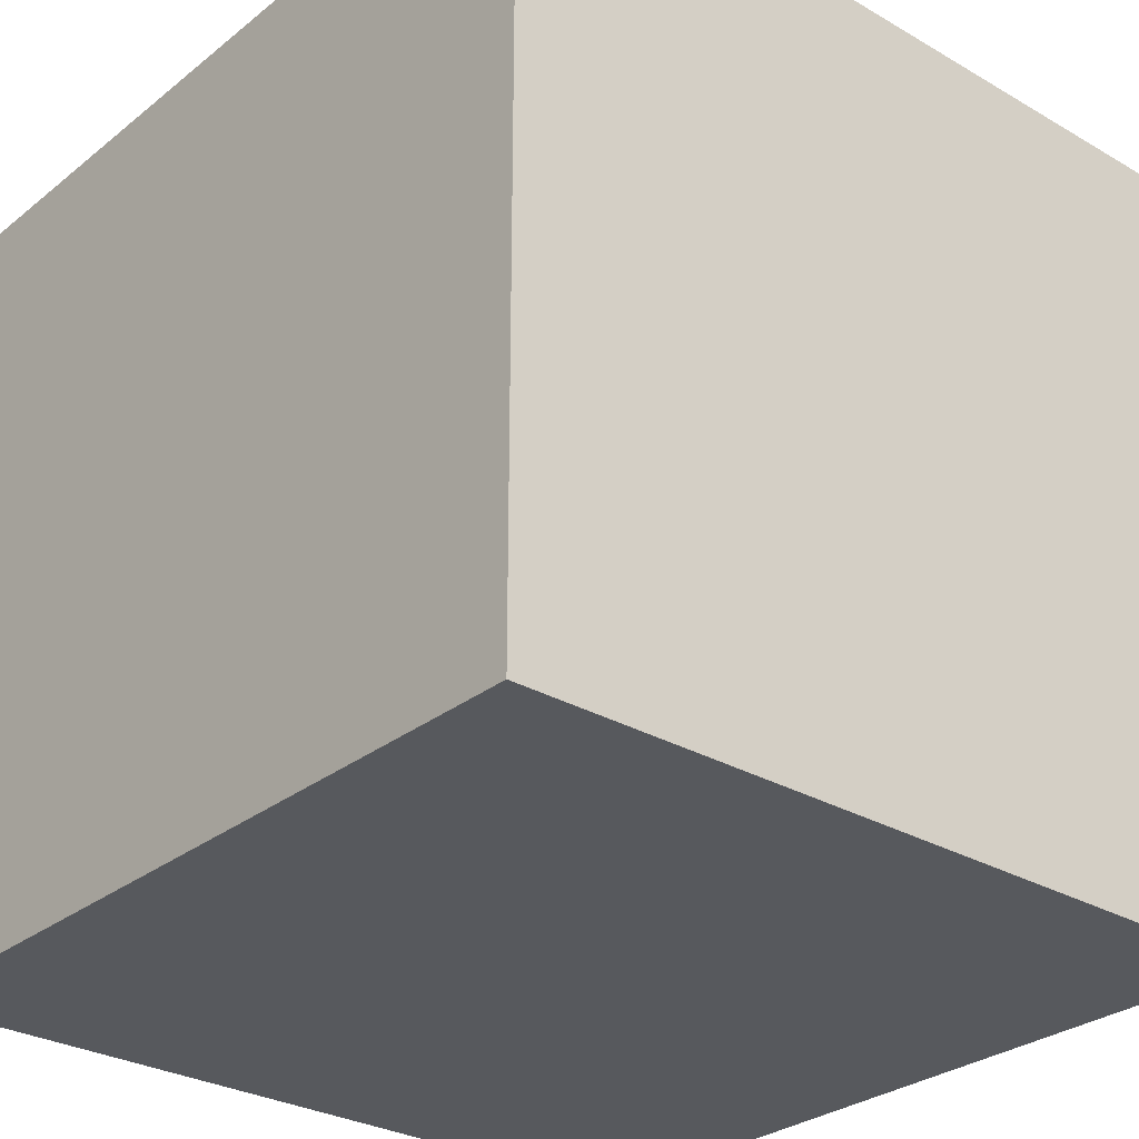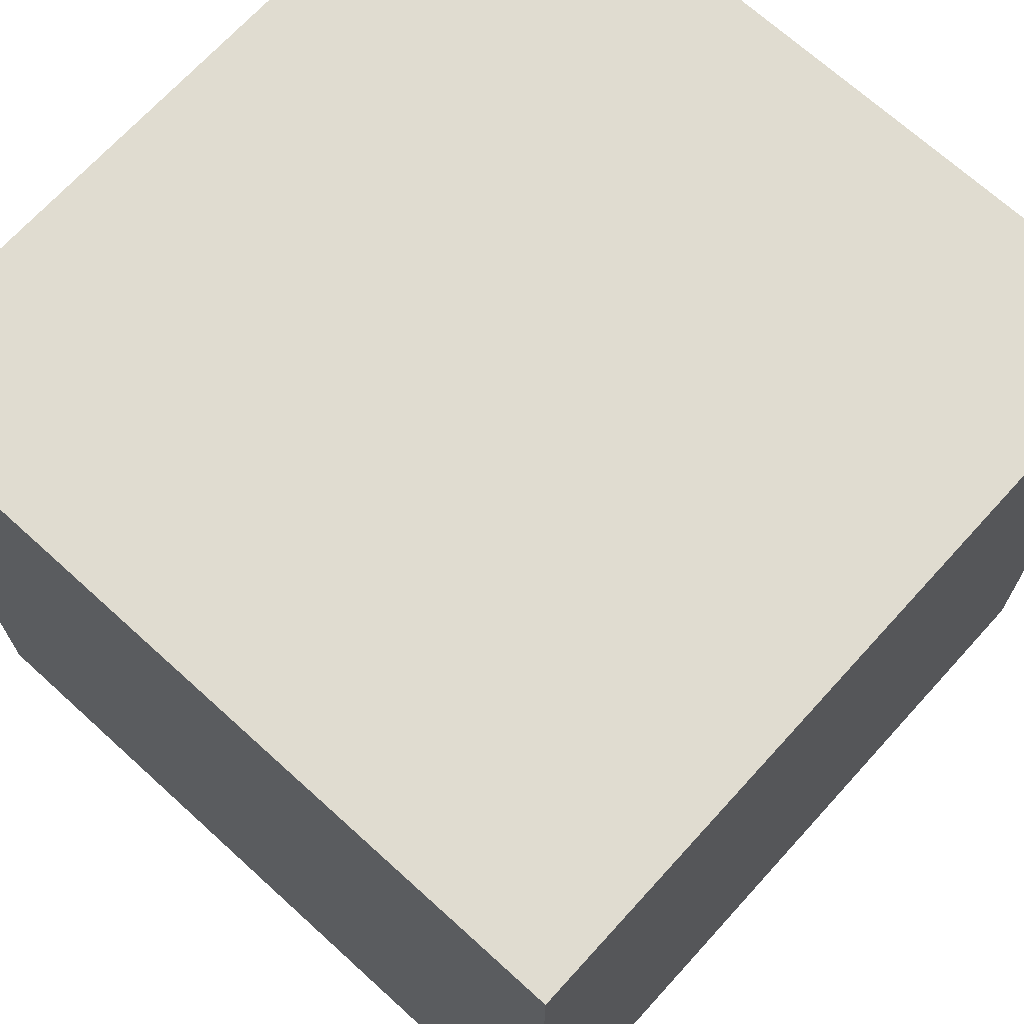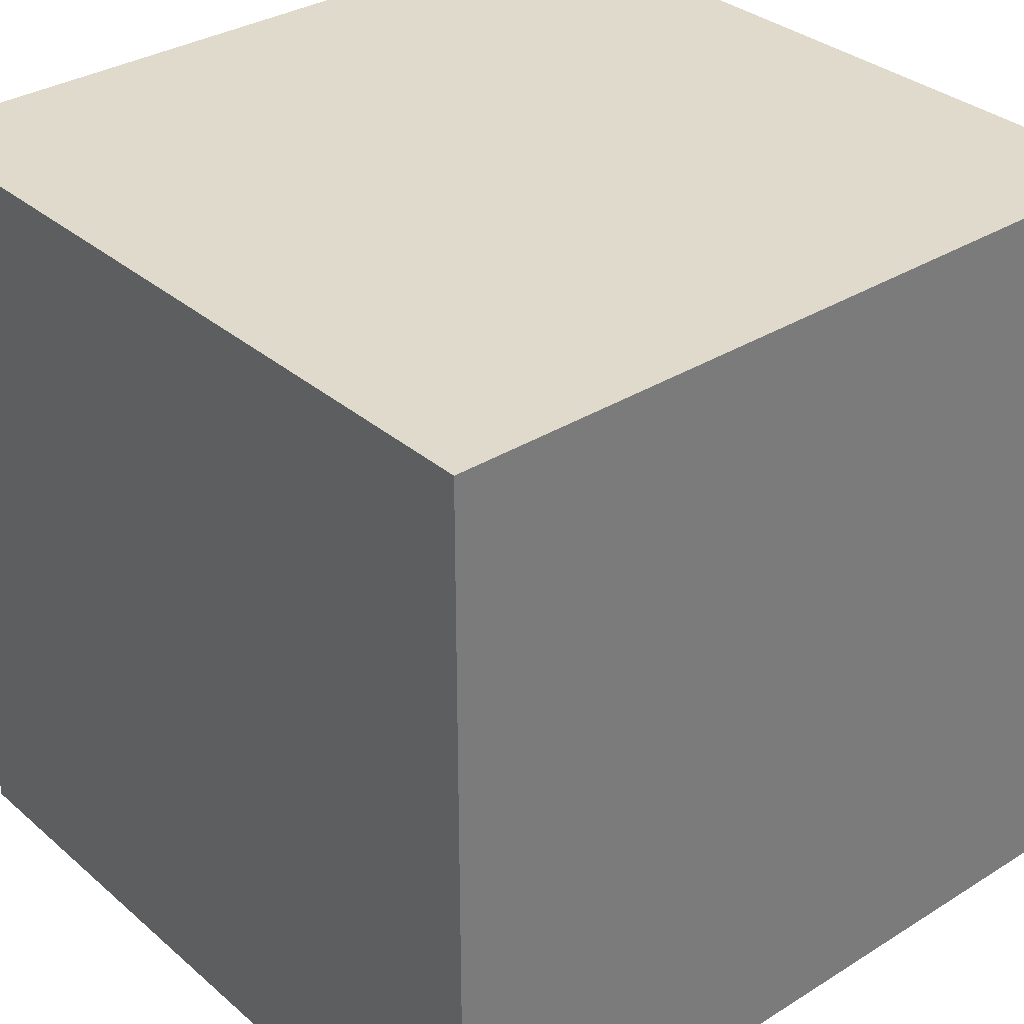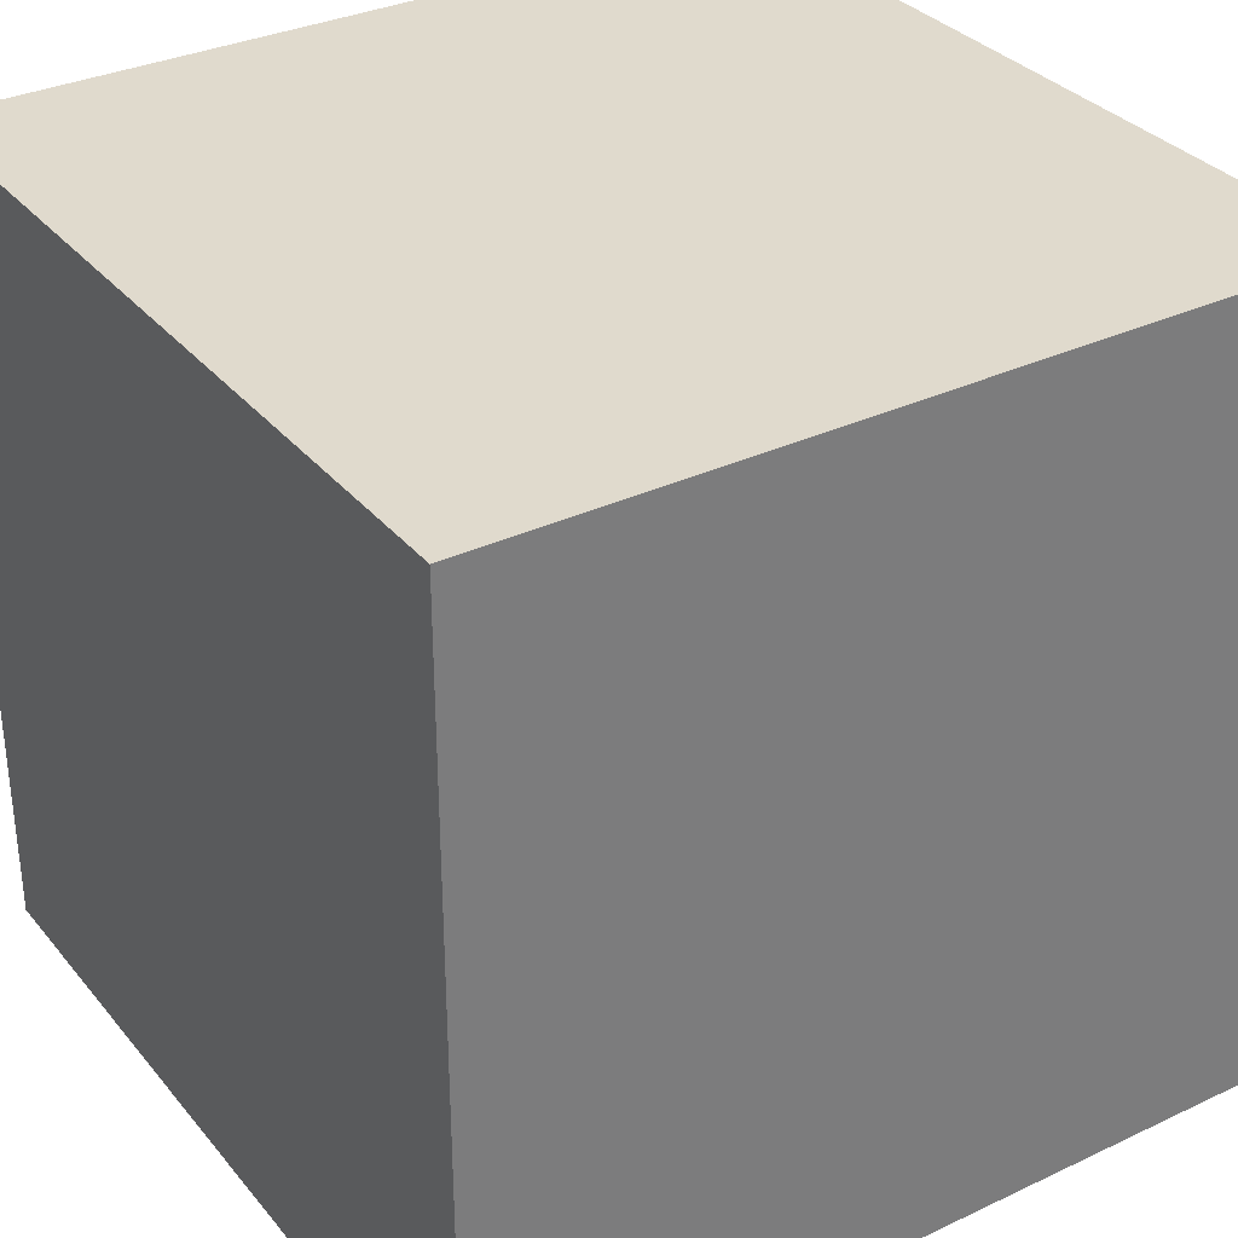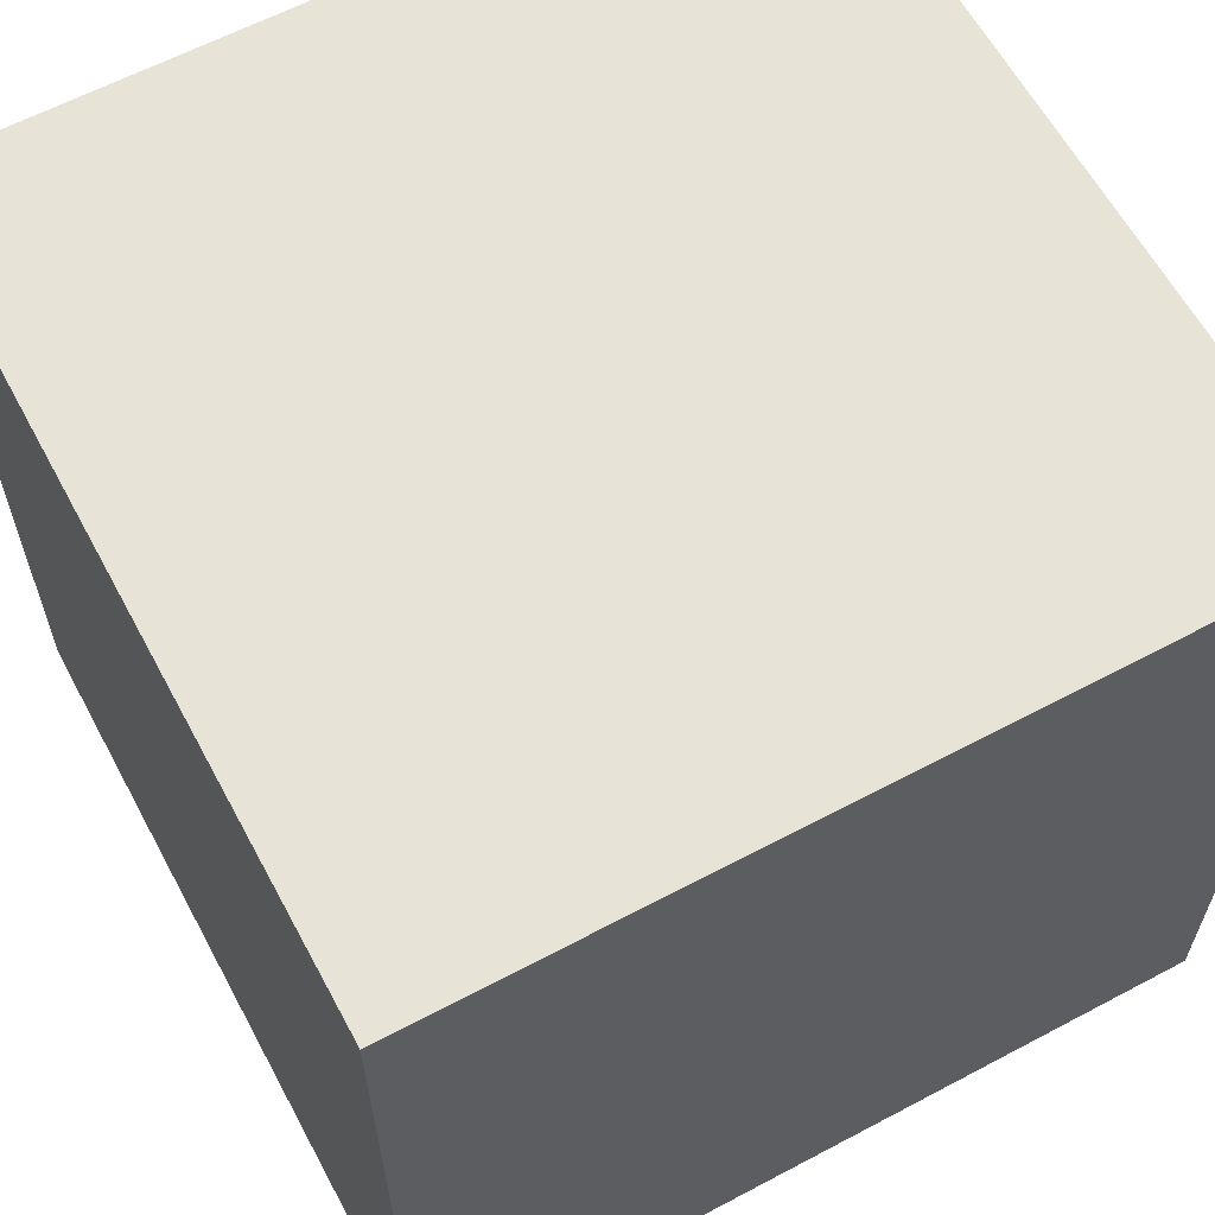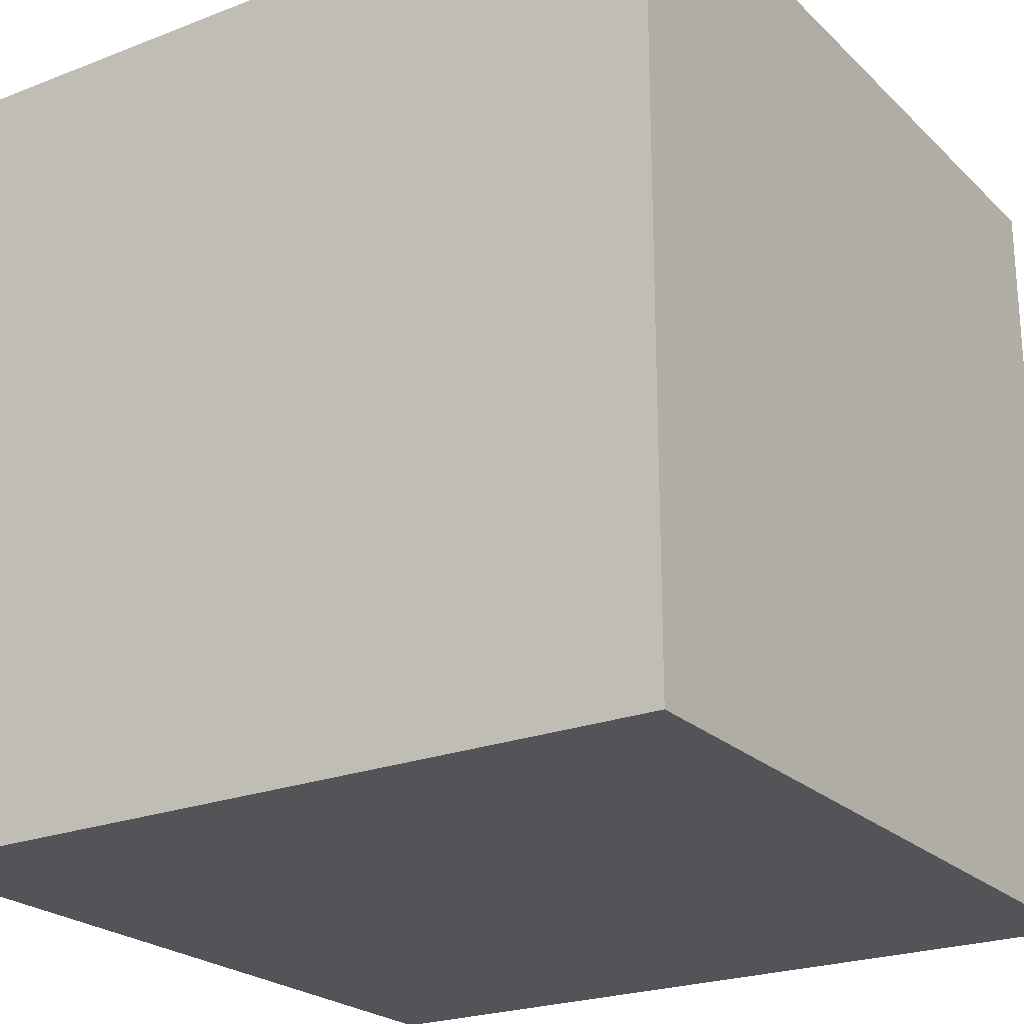
<metadata>
{"format":"obj","ext":"obj","renderer":"f3d","projection":"perspective","resolution":1024,"background":"white","views":[{"elev":-29.2,"azim":-40.7,"up":"+Z"},{"elev":69.7,"azim":132.3,"up":"+Z"},{"elev":33.1,"azim":-40.6,"up":"+Y"},{"elev":33.0,"azim":147.0,"up":"+Y"},{"elev":62.0,"azim":61.7,"up":"+Z"},{"elev":-23.2,"azim":-146.8,"up":"+Z"}]}
</metadata>
<code>
o Cube
v -0.5 0.5 0.5
v -0.5 0.5 -0.5
v -0.5 -0.5 0.5
v -0.5 -0.5 -0.5
v 0.5 0.5 0.5
v 0.5 0.5 -0.5
v 0.5 -0.5 0.5
v 0.5 -0.5 -0.5
f 2 3 1
f 4 7 3
f 8 5 7
f 6 1 5
f 7 1 3
f 4 6 8
f 2 4 3
f 4 8 7
f 8 6 5
f 6 2 1
f 7 5 1
f 4 2 6

</code>
